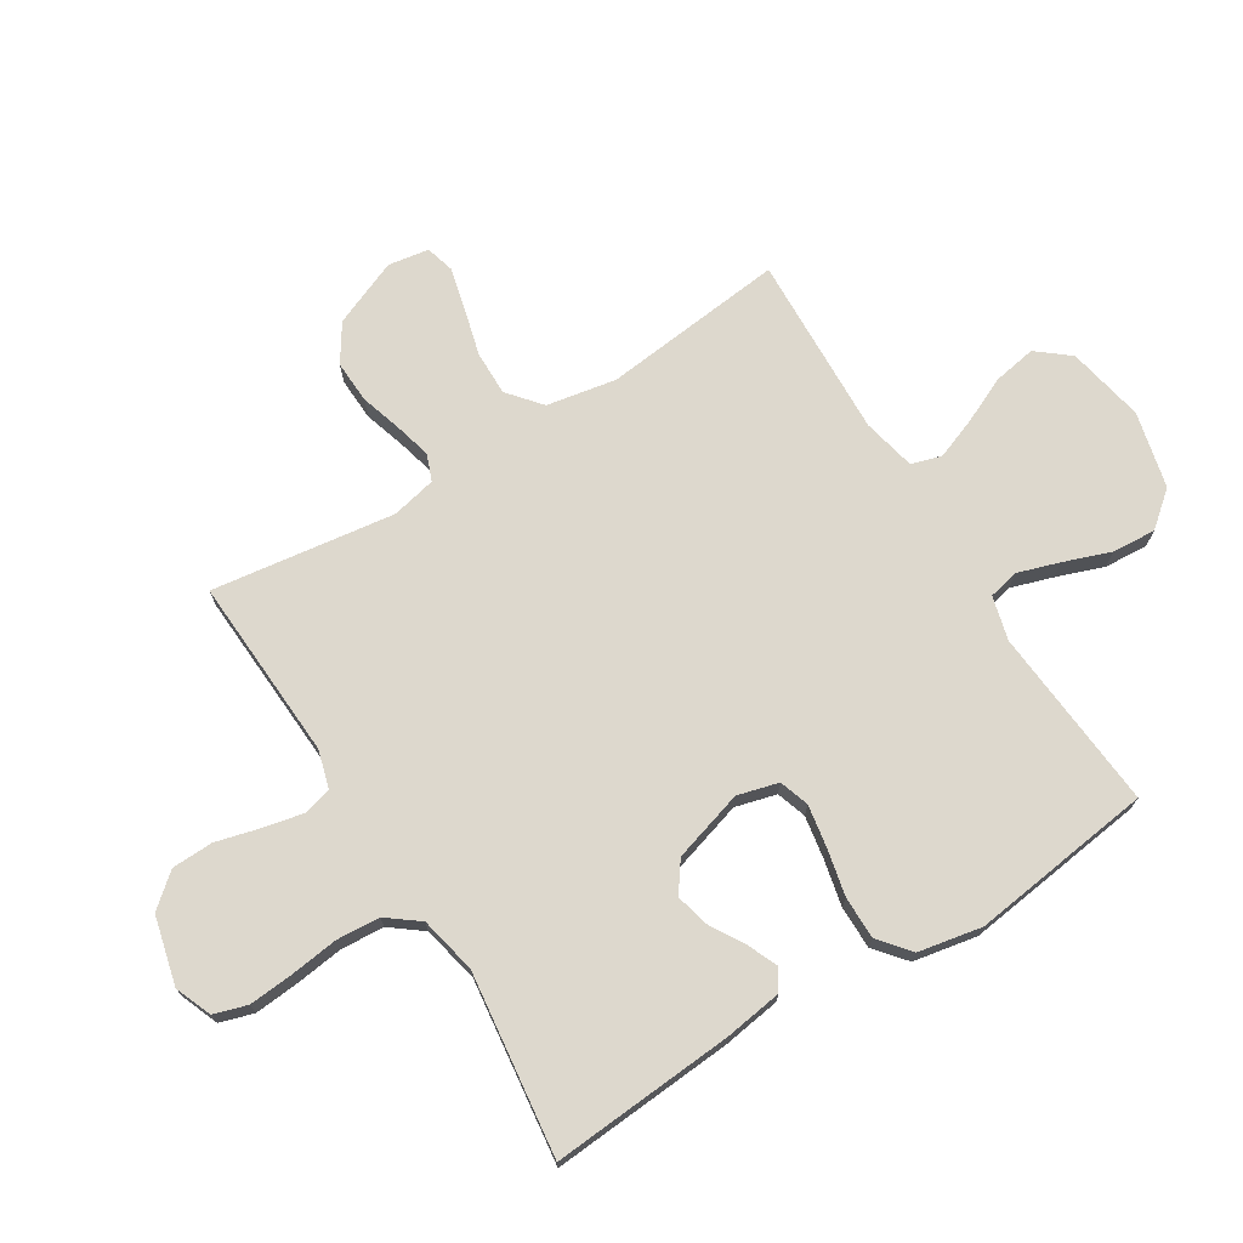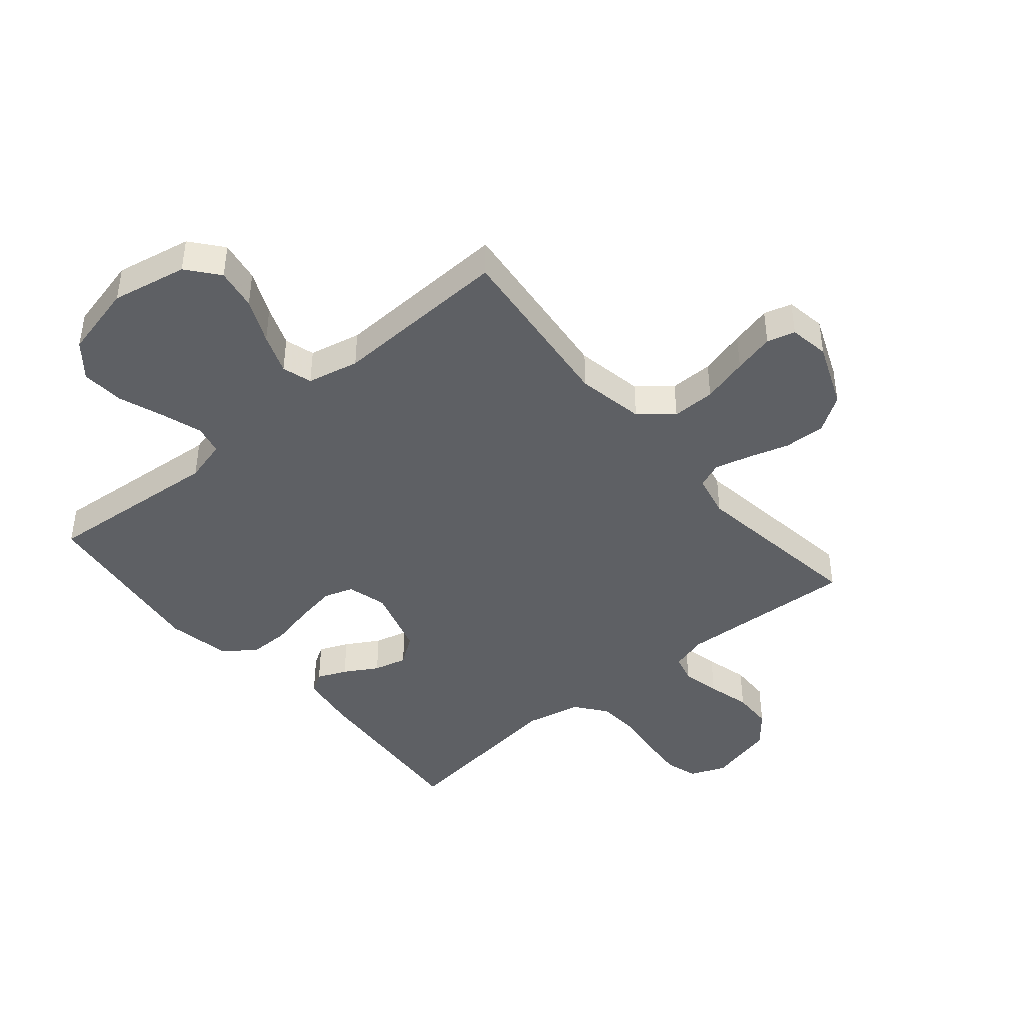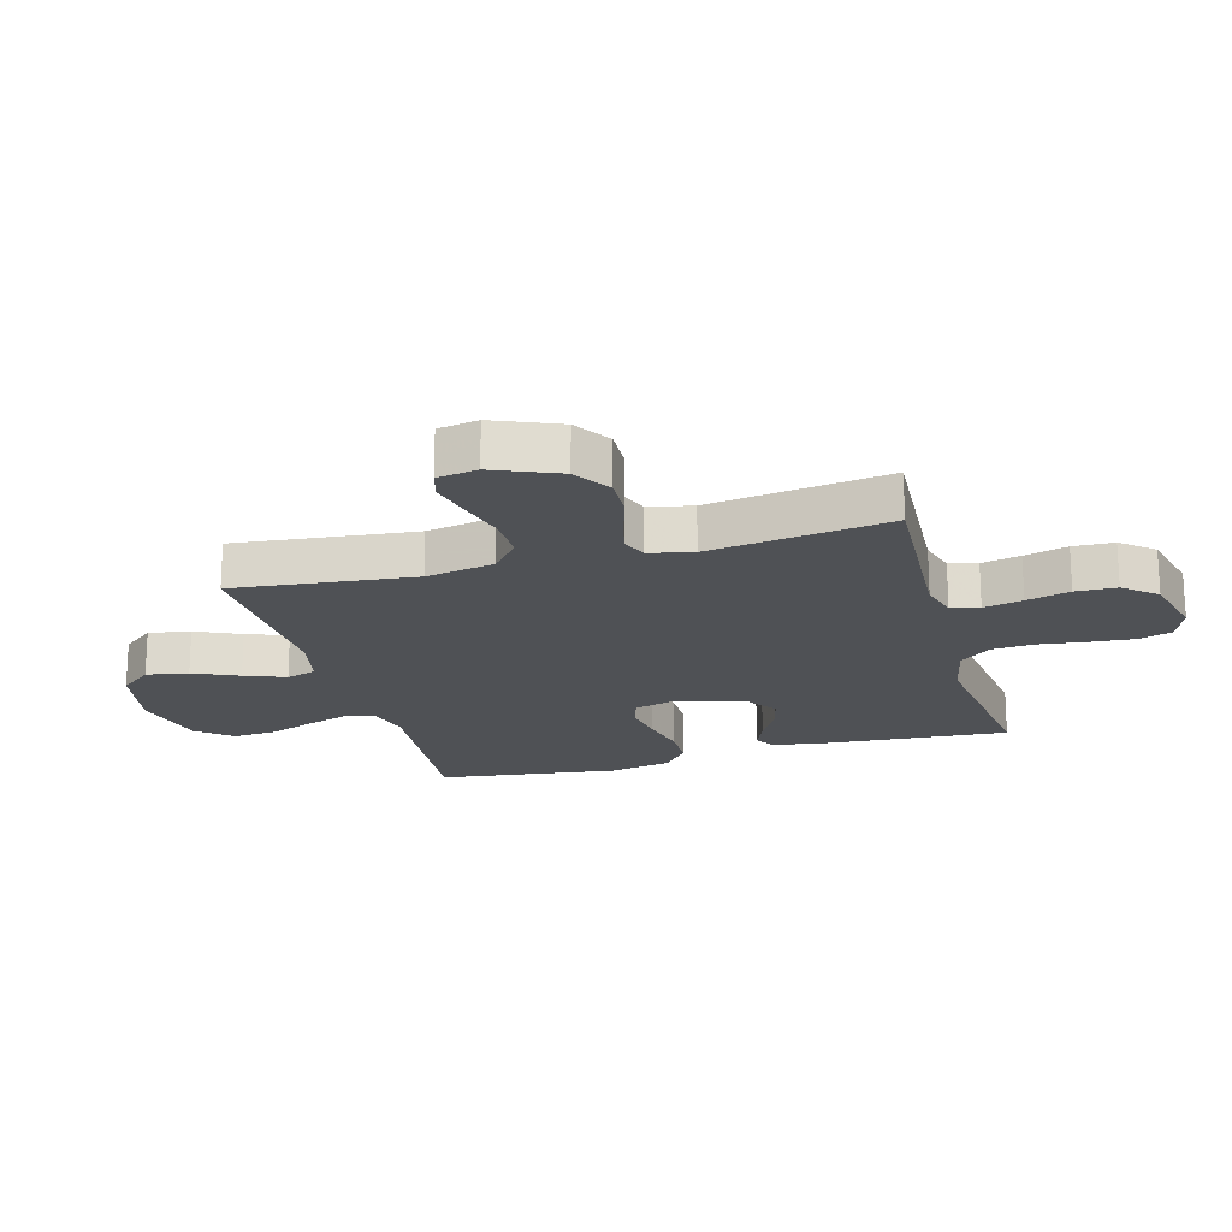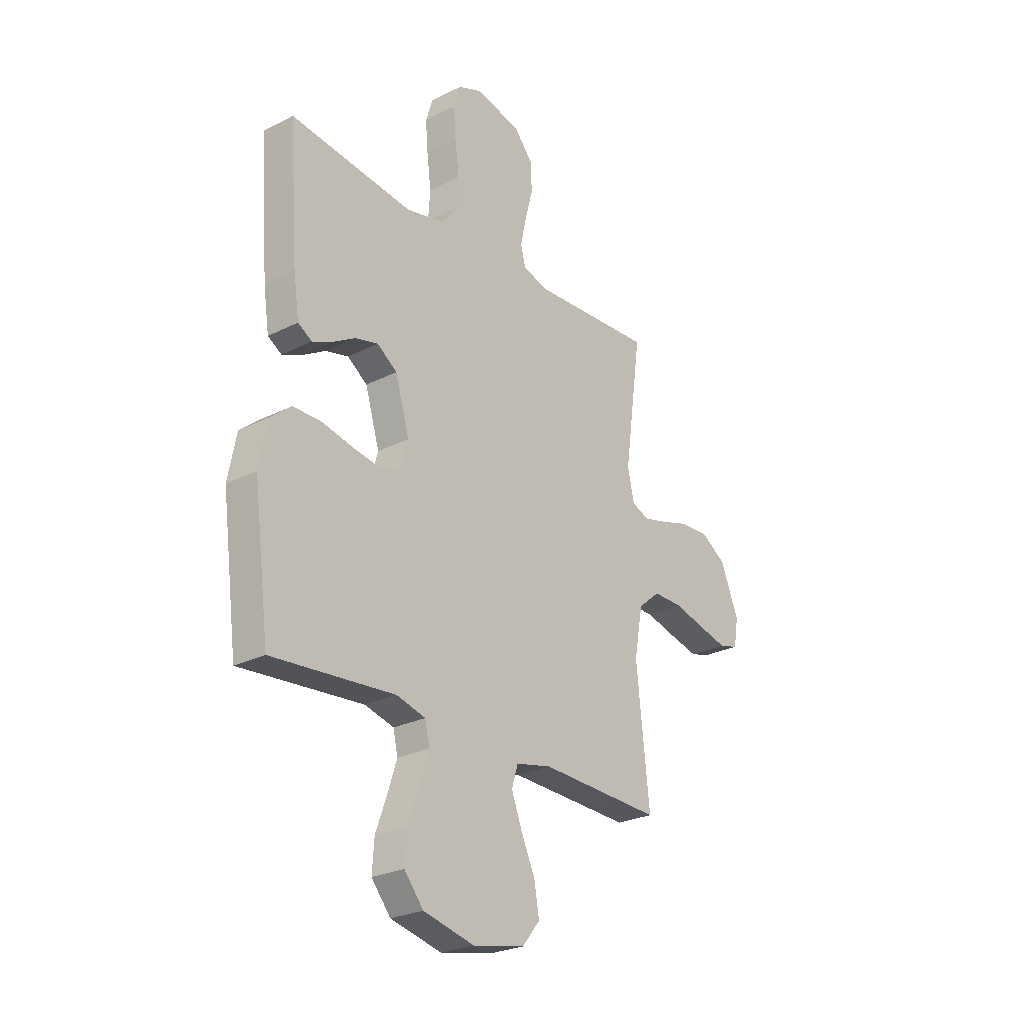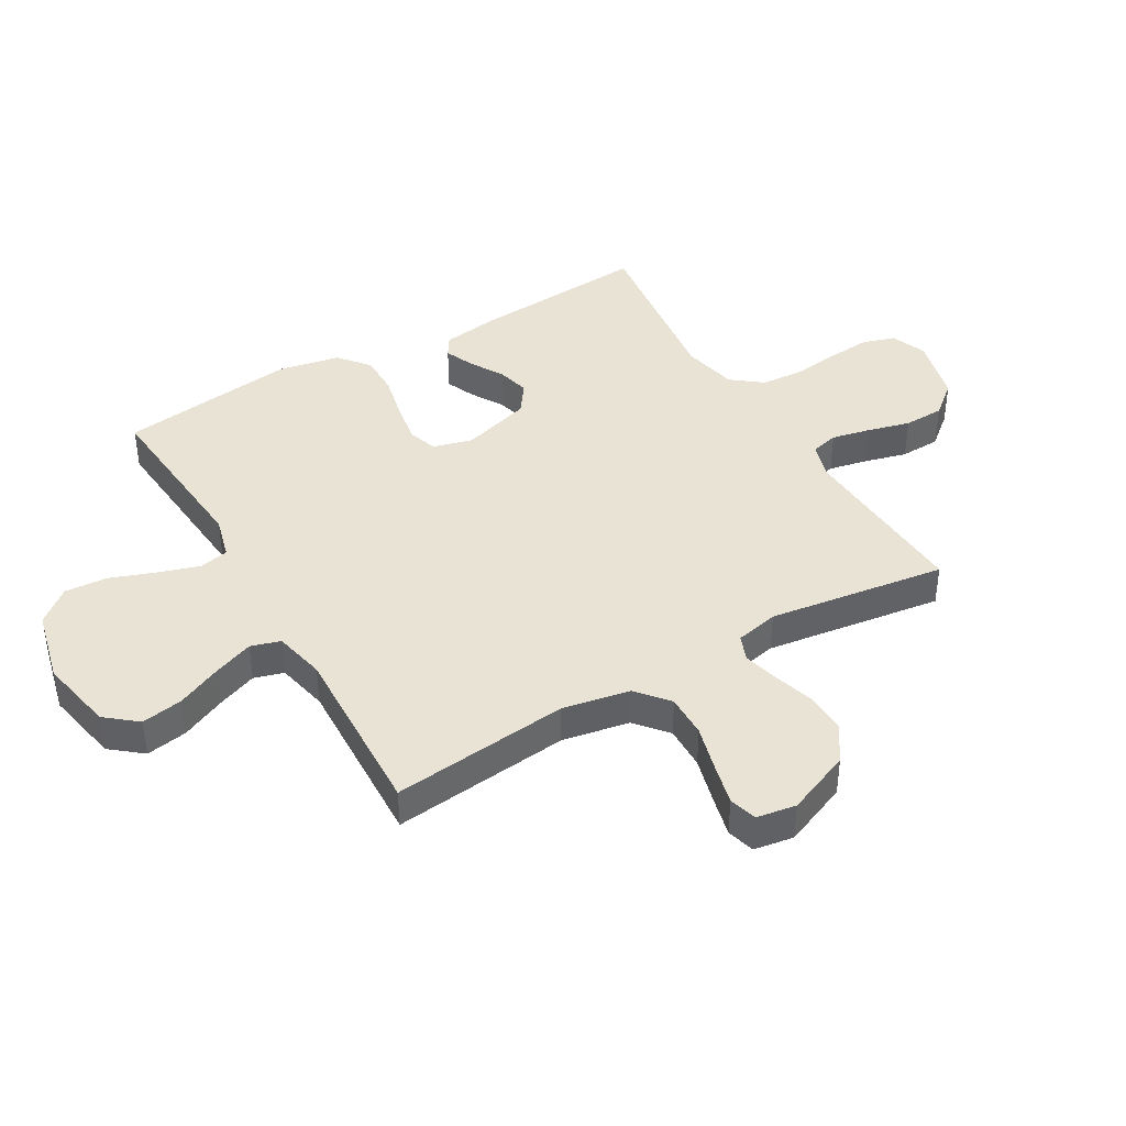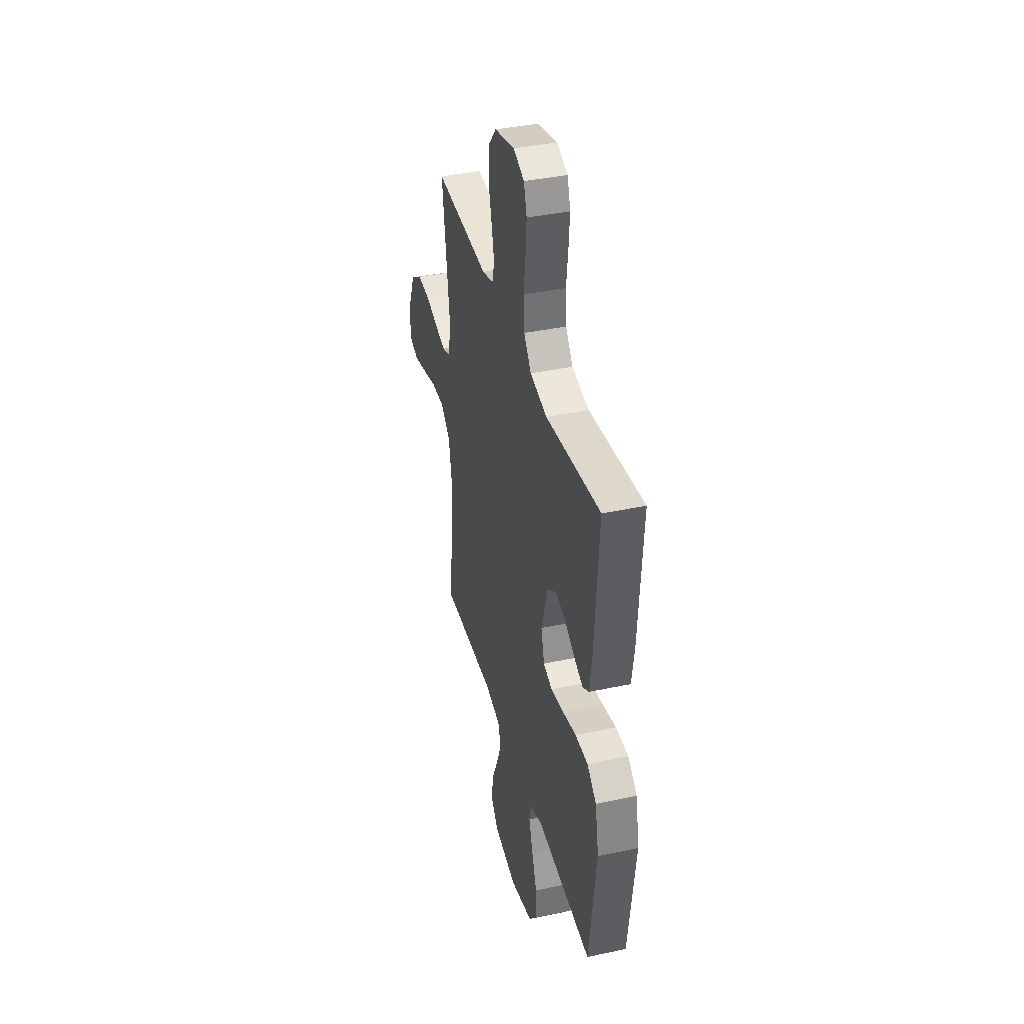
<metadata>
{"format":"obj","ext":"obj","renderer":"f3d","projection":"perspective","resolution":1024,"background":"white","views":[{"elev":72.1,"azim":58.1,"up":"+Y"},{"elev":-43.0,"azim":-139.9,"up":"+Y"},{"elev":-19.8,"azim":-74.5,"up":"+Y"},{"elev":-25.8,"azim":129.1,"up":"+Z"},{"elev":41.3,"azim":-120.2,"up":"+Y"},{"elev":39.0,"azim":75.0,"up":"+Z"}]}
</metadata>
<code>
v -0.5 0.07 0.5
v -0.2 0.07 0.484
v -0.138 0.07 0.502
v -0.126 0.07 0.549
v -0.14 0.07 0.614
v -0.159 0.07 0.686
v -0.157 0.07 0.754
v -0.112 0.07 0.808
v 0 0.07 0.836
v 0.06 0.07 0.812
v 0.077 0.07 0.757
v 0.071 0.07 0.684
v 0.061 0.07 0.605
v 0.066 0.07 0.534
v 0.106 0.07 0.482
v 0.2 0.07 0.462
v 0.5 0.07 0.5
v 0.478 0.07 0.2
v 0.464 0.07 0.105
v 0.43 0.07 0.084
v 0.381 0.07 0.105
v 0.325 0.07 0.138
v 0.269 0.07 0.152
v 0.22 0.07 0.117
v 0.185 0.07 0
v 0.203 0.07 -0.067
v 0.252 0.07 -0.083
v 0.322 0.07 -0.071
v 0.398 0.07 -0.054
v 0.468 0.07 -0.054
v 0.519 0.07 -0.096
v 0.539 0.07 -0.2
v 0.5 0.07 -0.5
v 0.2 0.07 -0.475
v 0.128 0.07 -0.494
v 0.117 0.07 -0.544
v 0.139 0.07 -0.612
v 0.167 0.07 -0.689
v 0.172 0.07 -0.761
v 0.125 0.07 -0.818
v 0 0.07 -0.848
v -0.127 0.07 -0.823
v -0.17 0.07 -0.77
v -0.158 0.07 -0.7
v -0.124 0.07 -0.625
v -0.098 0.07 -0.557
v -0.113 0.07 -0.507
v -0.2 0.07 -0.488
v -0.5 0.07 -0.5
v -0.468 0.07 -0.2
v -0.489 0.07 -0.086
v -0.543 0.07 -0.041
v -0.616 0.07 -0.042
v -0.694 0.07 -0.063
v -0.763 0.07 -0.08
v -0.81 0.07 -0.067
v -0.821 0.07 0
v -0.776 0.07 0.109
v -0.715 0.07 0.149
v -0.645 0.07 0.146
v -0.576 0.07 0.125
v -0.517 0.07 0.11
v -0.474 0.07 0.127
v -0.458 0.07 0.2
v -0.5 0 0.5
v -0.2 0 0.484
v -0.138 0 0.502
v -0.126 0 0.549
v -0.14 0 0.614
v -0.159 0 0.686
v -0.157 0 0.754
v -0.112 0 0.808
v 0 0 0.836
v 0.06 0 0.812
v 0.077 0 0.757
v 0.071 0 0.684
v 0.061 0 0.605
v 0.066 0 0.534
v 0.106 0 0.482
v 0.2 0 0.462
v 0.5 0 0.5
v 0.478 0 0.2
v 0.464 0 0.105
v 0.43 0 0.084
v 0.381 0 0.105
v 0.325 0 0.138
v 0.269 0 0.152
v 0.22 0 0.117
v 0.185 0 0
v 0.203 0 -0.067
v 0.252 0 -0.083
v 0.322 0 -0.071
v 0.398 0 -0.054
v 0.468 0 -0.054
v 0.519 0 -0.096
v 0.539 0 -0.2
v 0.5 0 -0.5
v 0.2 0 -0.475
v 0.128 0 -0.494
v 0.117 0 -0.544
v 0.139 0 -0.612
v 0.167 0 -0.689
v 0.172 0 -0.761
v 0.125 0 -0.818
v 0 0 -0.848
v -0.127 0 -0.823
v -0.17 0 -0.77
v -0.158 0 -0.7
v -0.124 0 -0.625
v -0.098 0 -0.557
v -0.113 0 -0.507
v -0.2 0 -0.488
v -0.5 0 -0.5
v -0.468 0 -0.2
v -0.489 0 -0.086
v -0.543 0 -0.041
v -0.616 0 -0.042
v -0.694 0 -0.063
v -0.763 0 -0.08
v -0.81 0 -0.067
v -0.821 0 0
v -0.776 0 0.109
v -0.715 0 0.149
v -0.645 0 0.146
v -0.576 0 0.125
v -0.517 0 0.11
v -0.474 0 0.127
v -0.458 0 0.2
f 58 59 60 61
f 58 61 62
f 57 58 62
f 56 57 62
f 53 54 55 56
f 53 56 62 63
f 48 49 50
f 47 48 50 51
f 42 43 44 45
f 42 45 46
f 41 42 46
f 40 41 46 47
f 37 38 39 40
f 36 37 40 47
f 31 32 33 34
f 31 34 35
f 28 29 30 31
f 27 28 31 35
f 26 27 35
f 25 26 35 36
f 19 20 21 22
f 19 22 23
f 16 17 18 19
f 15 16 19 23
f 14 15 23 24
f 10 11 12 13
f 8 9 10 13
f 8 13 14
f 5 6 7 8
f 4 5 8 14
f 3 4 14 24
f 64 1 2
f 63 64 2 3
f 52 53 63 3
f 25 36 47 51
f 25 51 52
f 3 24 25 52
f 125 124 123 122
f 126 125 122
f 126 122 121
f 126 121 120
f 120 119 118 117
f 127 126 120 117
f 114 113 112
f 115 114 112 111
f 109 108 107 106
f 110 109 106
f 110 106 105
f 111 110 105 104
f 104 103 102 101
f 111 104 101 100
f 98 97 96 95
f 99 98 95
f 95 94 93 92
f 99 95 92 91
f 99 91 90
f 100 99 90 89
f 86 85 84 83
f 87 86 83
f 83 82 81 80
f 87 83 80 79
f 88 87 79 78
f 77 76 75 74
f 77 74 73 72
f 78 77 72
f 72 71 70 69
f 78 72 69 68
f 88 78 68 67
f 66 65 128
f 67 66 128 127
f 67 127 117 116
f 115 111 100 89
f 116 115 89
f 116 89 88 67
f 1 65 66 2
f 2 66 67 3
f 3 67 68 4
f 4 68 69 5
f 5 69 70 6
f 6 70 71 7
f 7 71 72 8
f 8 72 73 9
f 9 73 74 10
f 10 74 75 11
f 11 75 76 12
f 12 76 77 13
f 13 77 78 14
f 14 78 79 15
f 15 79 80 16
f 16 80 81 17
f 17 81 82 18
f 18 82 83 19
f 19 83 84 20
f 20 84 85 21
f 21 85 86 22
f 22 86 87 23
f 23 87 88 24
f 24 88 89 25
f 25 89 90 26
f 26 90 91 27
f 27 91 92 28
f 28 92 93 29
f 29 93 94 30
f 30 94 95 31
f 31 95 96 32
f 32 96 97 33
f 33 97 98 34
f 34 98 99 35
f 35 99 100 36
f 36 100 101 37
f 37 101 102 38
f 38 102 103 39
f 39 103 104 40
f 40 104 105 41
f 41 105 106 42
f 42 106 107 43
f 43 107 108 44
f 44 108 109 45
f 45 109 110 46
f 46 110 111 47
f 47 111 112 48
f 48 112 113 49
f 49 113 114 50
f 50 114 115 51
f 51 115 116 52
f 52 116 117 53
f 53 117 118 54
f 54 118 119 55
f 55 119 120 56
f 56 120 121 57
f 57 121 122 58
f 58 122 123 59
f 59 123 124 60
f 60 124 125 61
f 61 125 126 62
f 62 126 127 63
f 63 127 128 64
f 64 128 65 1

</code>
